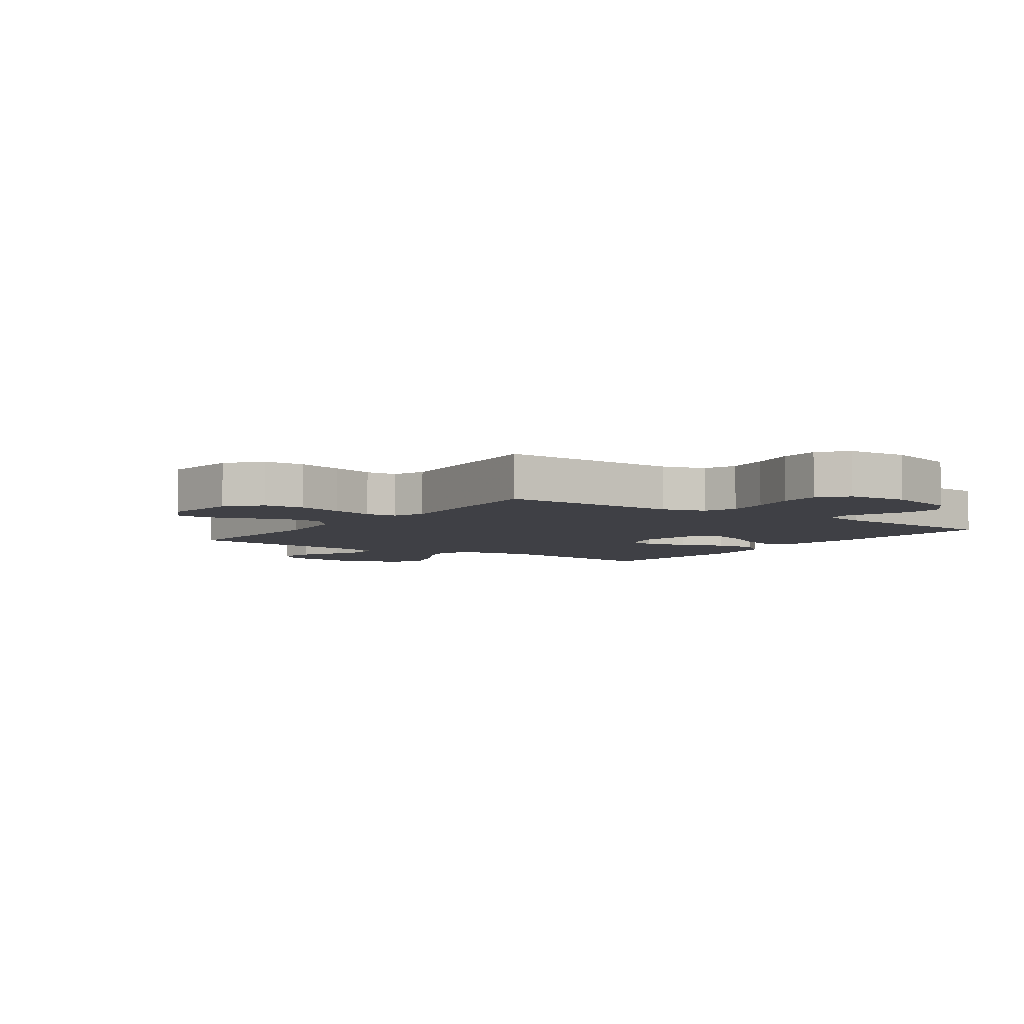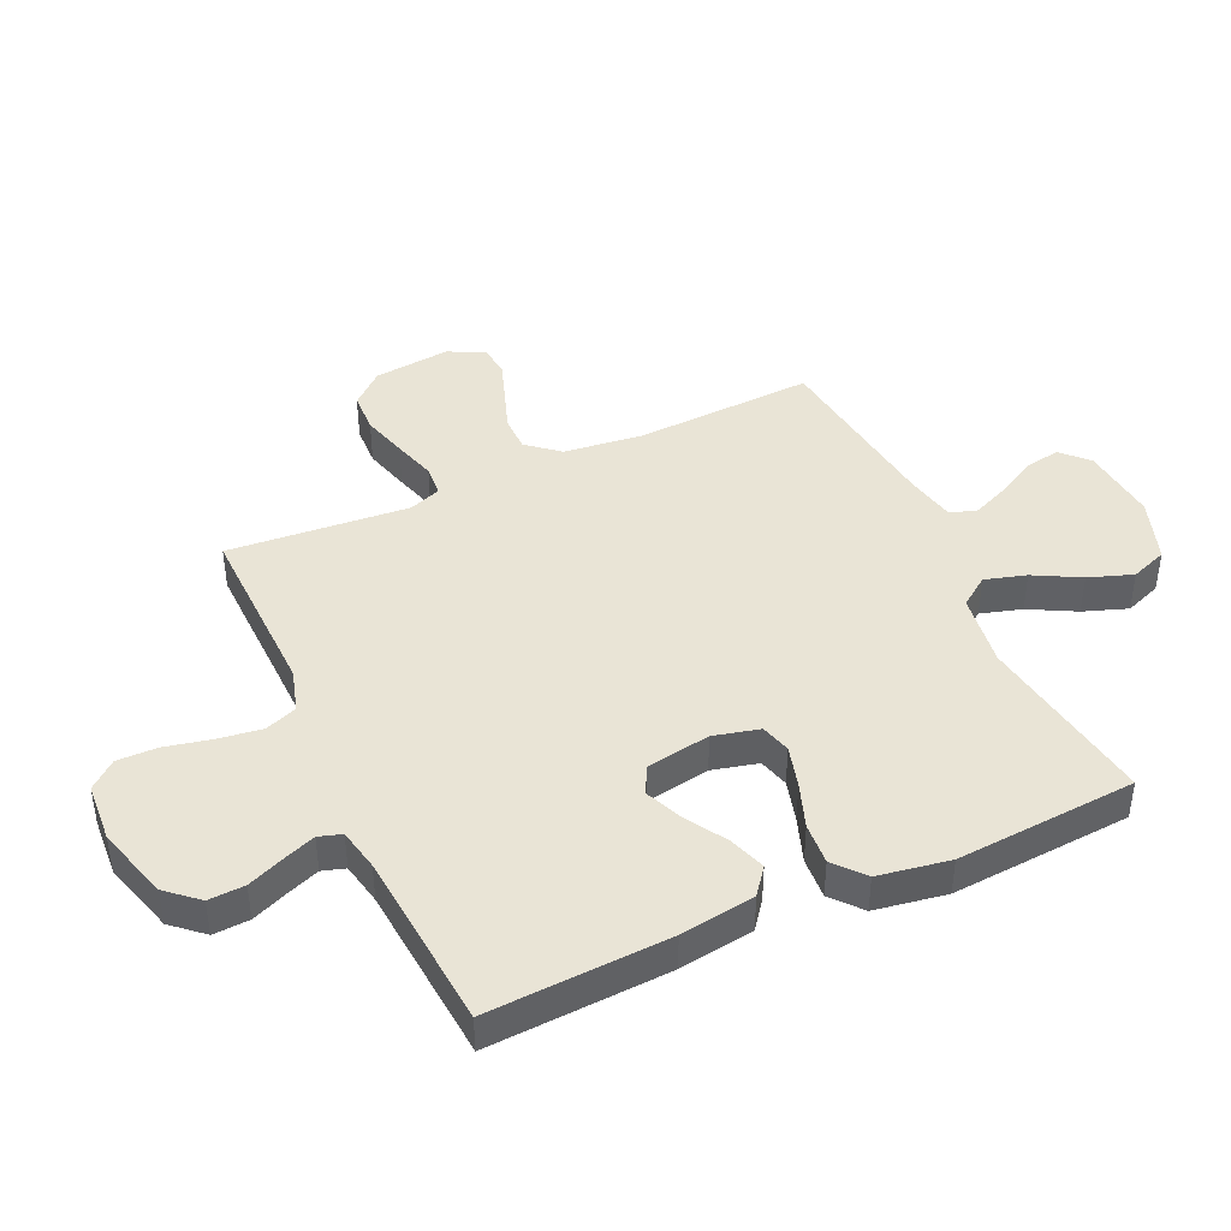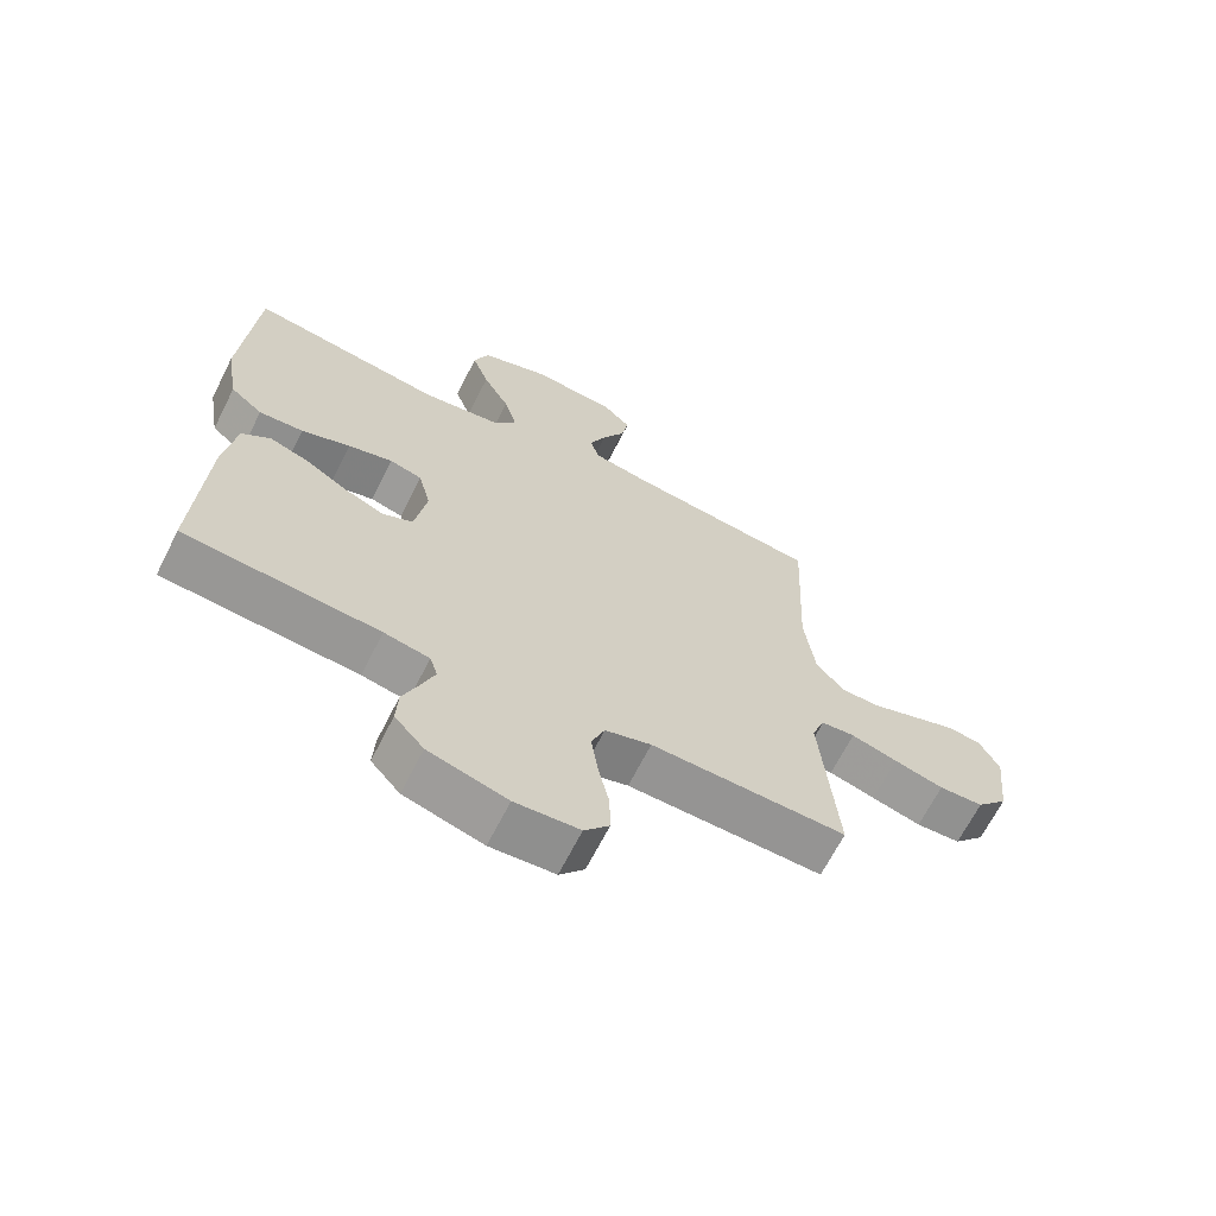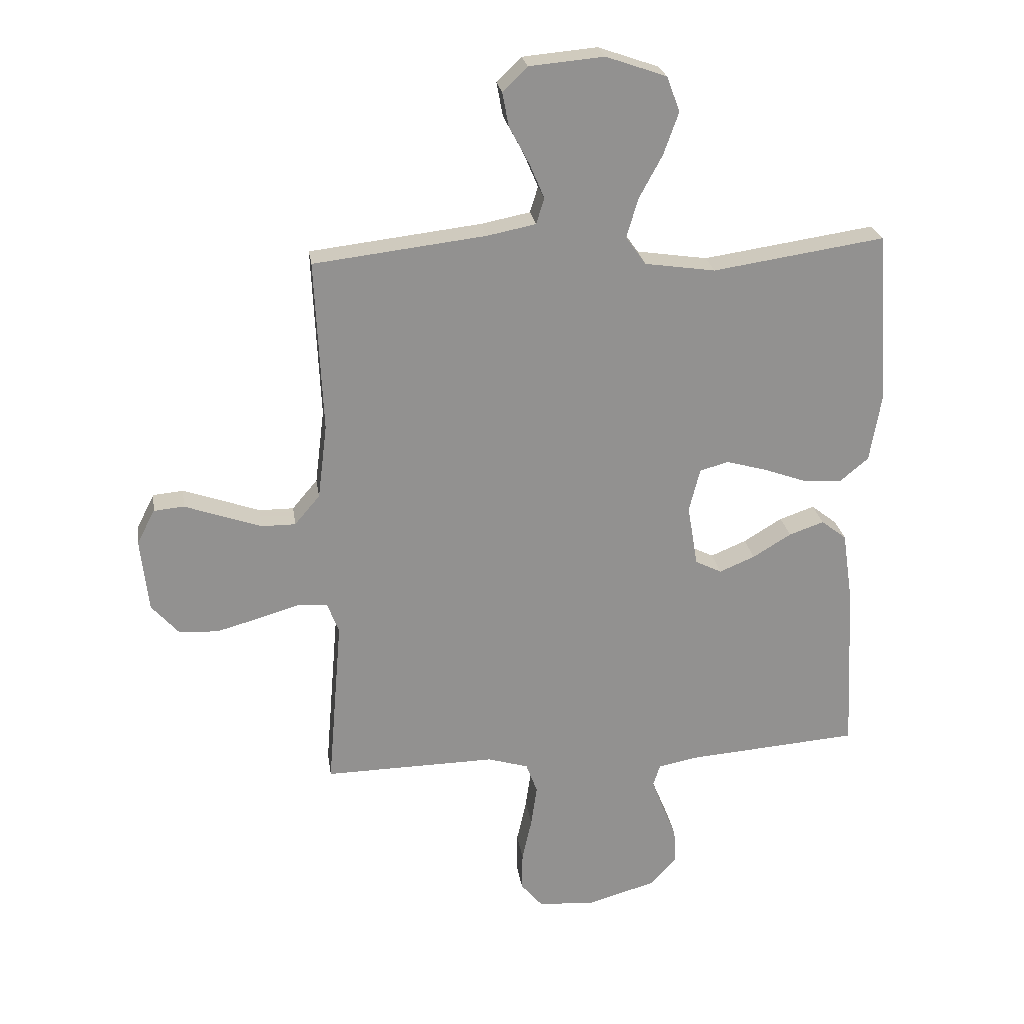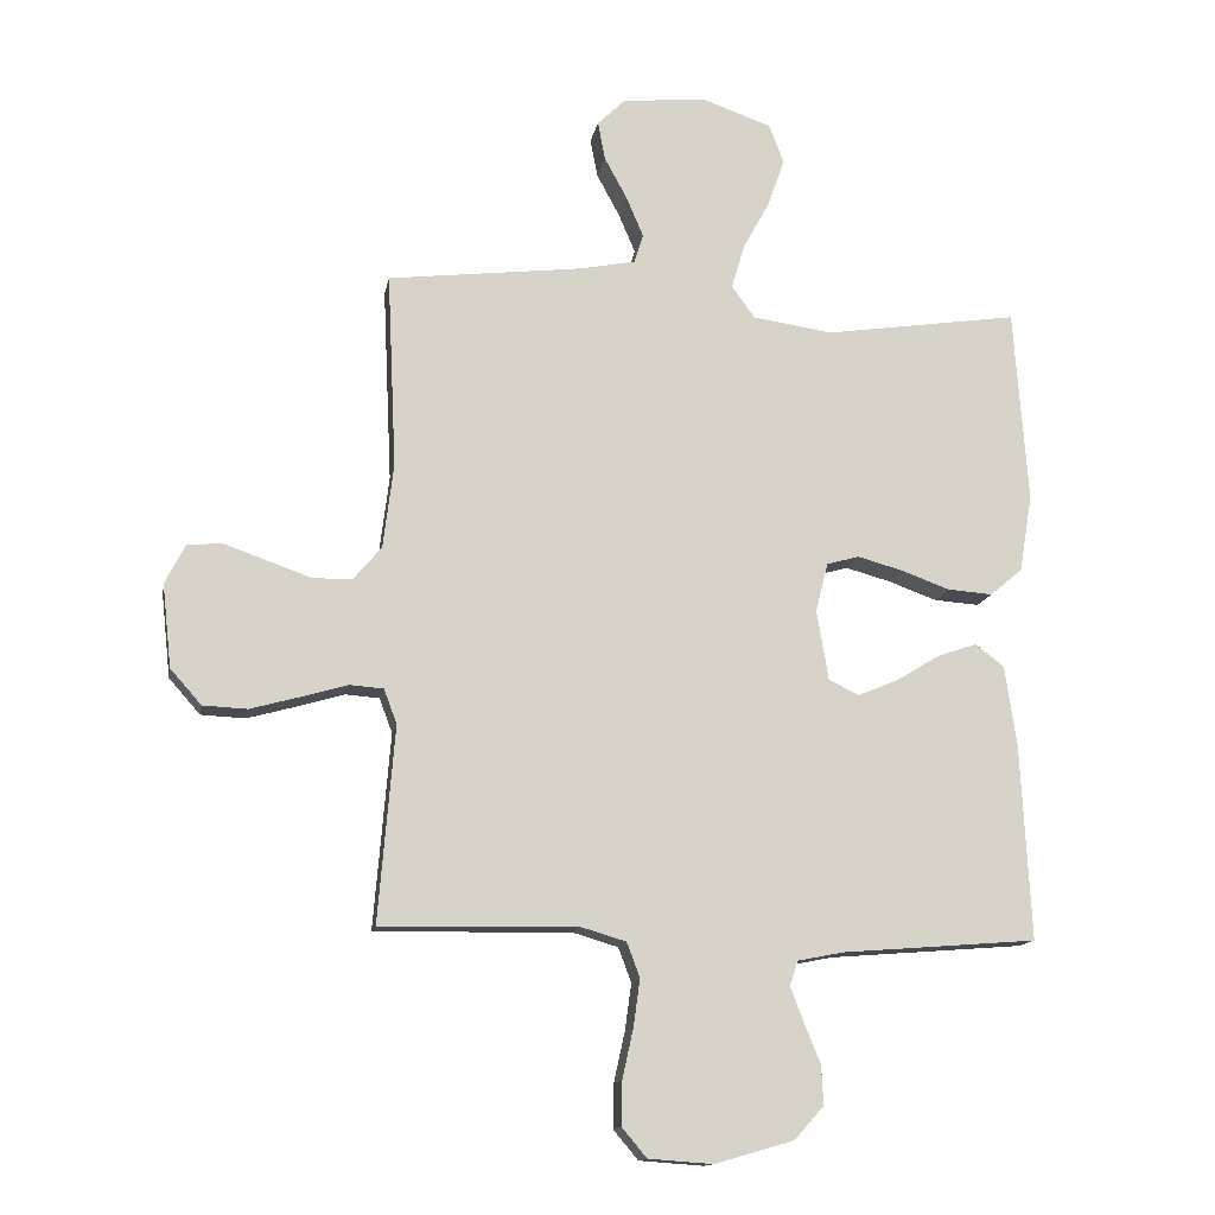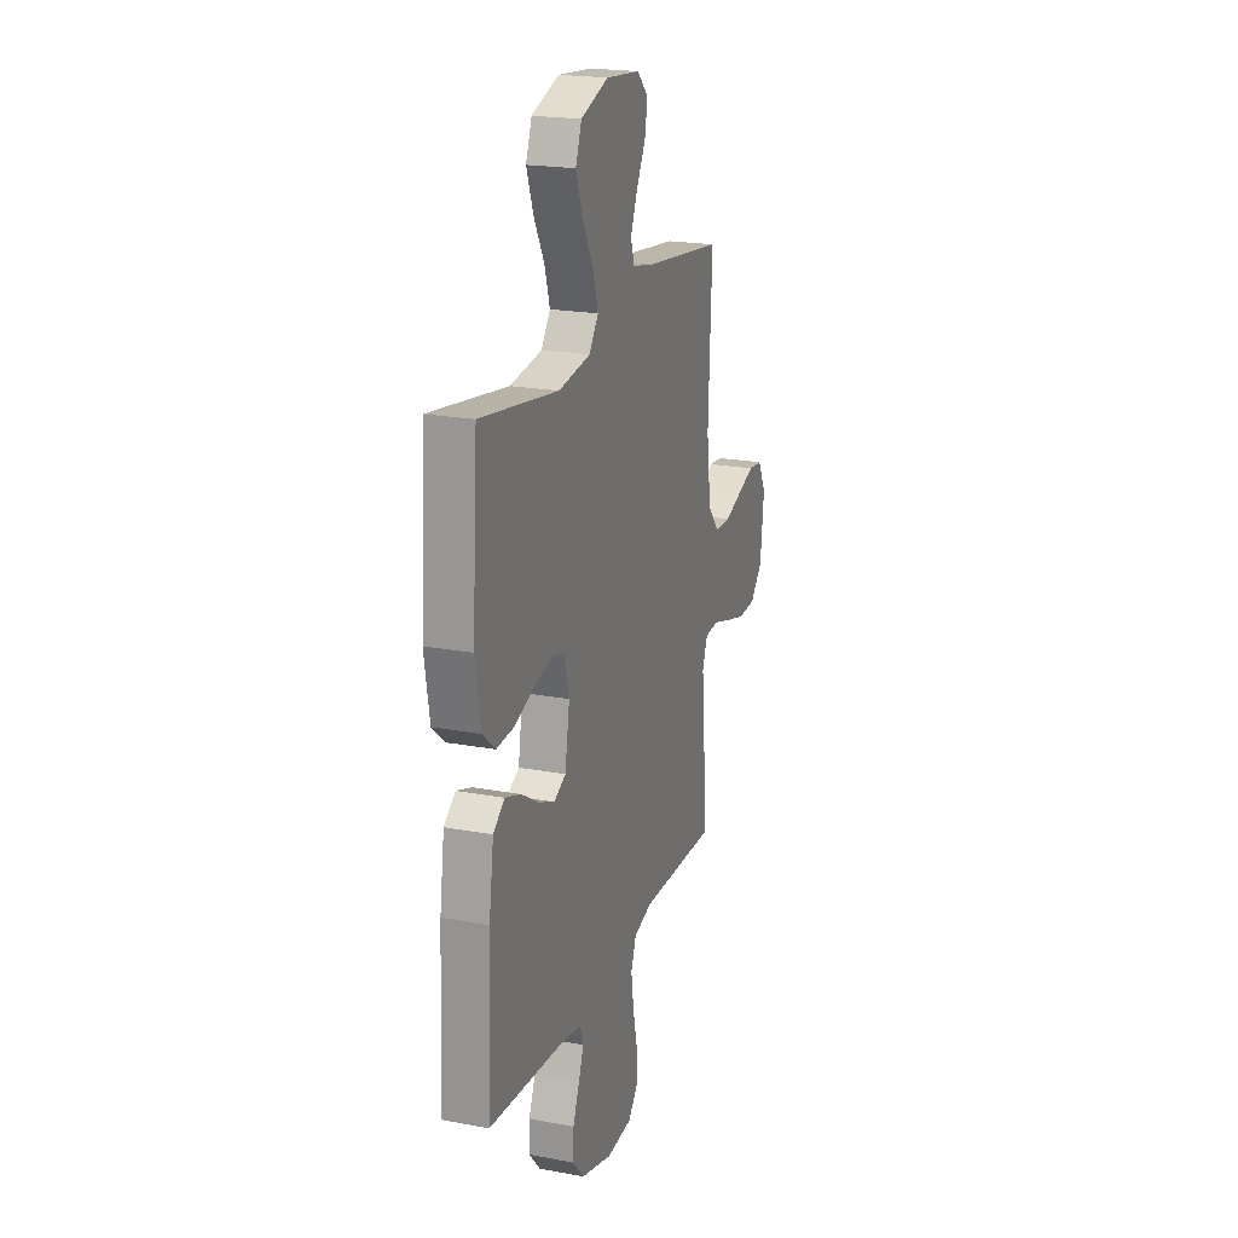
<metadata>
{"format":"obj","ext":"obj","renderer":"f3d","projection":"perspective","resolution":1024,"background":"white","views":[{"elev":-5.2,"azim":144.8,"up":"+Y"},{"elev":42.6,"azim":-114.7,"up":"+Y"},{"elev":-66.8,"azim":-26.8,"up":"+Z"},{"elev":24.3,"azim":171.7,"up":"+Z"},{"elev":-13.8,"azim":169.9,"up":"+Z"},{"elev":20.7,"azim":-71.3,"up":"+Z"}]}
</metadata>
<code>
v -0.5 0.07 0.5
v -0.2 0.07 0.455
v -0.077 0.07 0.473
v -0.042 0.07 0.522
v -0.062 0.07 0.59
v -0.103 0.07 0.666
v -0.129 0.07 0.739
v -0.106 0.07 0.8
v 0 0.07 0.837
v 0.13 0.07 0.825
v 0.173 0.07 0.783
v 0.162 0.07 0.724
v 0.127 0.07 0.659
v 0.101 0.07 0.598
v 0.115 0.07 0.553
v 0.2 0.07 0.536
v 0.5 0.07 0.5
v 0.486 0.07 0.2
v 0.502 0.07 0.07
v 0.546 0.07 0.018
v 0.606 0.07 0.018
v 0.674 0.07 0.042
v 0.74 0.07 0.065
v 0.793 0.07 0.06
v 0.824 0.07 0
v 0.81 0.07 -0.128
v 0.762 0.07 -0.182
v 0.694 0.07 -0.185
v 0.618 0.07 -0.164
v 0.547 0.07 -0.143
v 0.495 0.07 -0.147
v 0.475 0.07 -0.2
v 0.5 0.07 -0.5
v 0.2 0.07 -0.494
v 0.129 0.07 -0.515
v 0.109 0.07 -0.568
v 0.119 0.07 -0.64
v 0.136 0.07 -0.717
v 0.137 0.07 -0.784
v 0.099 0.07 -0.829
v 0 0.07 -0.836
v -0.121 0.07 -0.801
v -0.166 0.07 -0.75
v -0.163 0.07 -0.69
v -0.138 0.07 -0.629
v -0.118 0.07 -0.576
v -0.13 0.07 -0.538
v -0.2 0.07 -0.524
v -0.5 0.07 -0.5
v -0.485 0.07 -0.2
v -0.467 0.07 -0.076
v -0.423 0.07 -0.042
v -0.362 0.07 -0.063
v -0.295 0.07 -0.104
v -0.233 0.07 -0.13
v -0.187 0.07 -0.107
v -0.169 0.07 0
v -0.188 0.07 0.076
v -0.238 0.07 0.09
v -0.307 0.07 0.071
v -0.382 0.07 0.044
v -0.451 0.07 0.039
v -0.501 0.07 0.081
v -0.521 0.07 0.2
v -0.5 0 0.5
v -0.2 0 0.455
v -0.077 0 0.473
v -0.042 0 0.522
v -0.062 0 0.59
v -0.103 0 0.666
v -0.129 0 0.739
v -0.106 0 0.8
v 0 0 0.837
v 0.13 0 0.825
v 0.173 0 0.783
v 0.162 0 0.724
v 0.127 0 0.659
v 0.101 0 0.598
v 0.115 0 0.553
v 0.2 0 0.536
v 0.5 0 0.5
v 0.486 0 0.2
v 0.502 0 0.07
v 0.546 0 0.018
v 0.606 0 0.018
v 0.674 0 0.042
v 0.74 0 0.065
v 0.793 0 0.06
v 0.824 0 0
v 0.81 0 -0.128
v 0.762 0 -0.182
v 0.694 0 -0.185
v 0.618 0 -0.164
v 0.547 0 -0.143
v 0.495 0 -0.147
v 0.475 0 -0.2
v 0.5 0 -0.5
v 0.2 0 -0.494
v 0.129 0 -0.515
v 0.109 0 -0.568
v 0.119 0 -0.64
v 0.136 0 -0.717
v 0.137 0 -0.784
v 0.099 0 -0.829
v 0 0 -0.836
v -0.121 0 -0.801
v -0.166 0 -0.75
v -0.163 0 -0.69
v -0.138 0 -0.629
v -0.118 0 -0.576
v -0.13 0 -0.538
v -0.2 0 -0.524
v -0.5 0 -0.5
v -0.485 0 -0.2
v -0.467 0 -0.076
v -0.423 0 -0.042
v -0.362 0 -0.063
v -0.295 0 -0.104
v -0.233 0 -0.13
v -0.187 0 -0.107
v -0.169 0 0
v -0.188 0 0.076
v -0.238 0 0.09
v -0.307 0 0.071
v -0.382 0 0.044
v -0.451 0 0.039
v -0.501 0 0.081
v -0.521 0 0.2
f 64 1 2
f 63 64 2
f 62 63 2
f 61 62 2
f 60 61 2
f 59 60 2 3
f 58 59 3 4
f 57 58 4
f 56 57 4
f 52 53 54
f 51 52 54
f 50 51 54
f 49 50 54
f 48 49 54
f 47 48 54 55
f 46 47 55 56
f 43 44 45
f 42 43 45
f 41 42 45
f 40 41 45
f 39 40 45
f 38 39 45
f 37 38 45
f 36 37 45 46
f 46 56 4
f 36 46 4
f 35 36 4
f 32 33 34
f 34 35 4
f 32 34 4
f 31 32 4
f 28 29 30
f 27 28 30
f 26 27 30
f 25 26 30
f 24 25 30
f 23 24 30
f 22 23 30
f 21 22 30
f 20 21 30 31
f 16 17 18
f 15 16 18 19
f 11 12 13
f 10 11 13
f 9 10 13
f 8 9 13
f 7 8 13
f 6 7 13
f 5 6 13
f 5 13 14
f 31 4 5
f 20 31 5
f 19 20 5
f 5 14 15
f 5 15 19
f 66 65 128
f 66 128 127
f 66 127 126
f 66 126 125
f 66 125 124
f 67 66 124 123
f 68 67 123 122
f 68 122 121
f 68 121 120
f 118 117 116
f 118 116 115
f 118 115 114
f 118 114 113
f 118 113 112
f 119 118 112 111
f 120 119 111 110
f 109 108 107
f 109 107 106
f 109 106 105
f 109 105 104
f 109 104 103
f 109 103 102
f 109 102 101
f 110 109 101 100
f 68 120 110
f 68 110 100
f 68 100 99
f 98 97 96
f 68 99 98
f 68 98 96
f 68 96 95
f 94 93 92
f 94 92 91
f 94 91 90
f 94 90 89
f 94 89 88
f 94 88 87
f 94 87 86
f 94 86 85
f 95 94 85 84
f 82 81 80
f 83 82 80 79
f 77 76 75
f 77 75 74
f 77 74 73
f 77 73 72
f 77 72 71
f 77 71 70
f 77 70 69
f 78 77 69
f 69 68 95
f 69 95 84
f 69 84 83
f 79 78 69
f 83 79 69
f 1 65 66 2
f 2 66 67 3
f 3 67 68 4
f 4 68 69 5
f 5 69 70 6
f 6 70 71 7
f 7 71 72 8
f 8 72 73 9
f 9 73 74 10
f 10 74 75 11
f 11 75 76 12
f 12 76 77 13
f 13 77 78 14
f 14 78 79 15
f 15 79 80 16
f 16 80 81 17
f 17 81 82 18
f 18 82 83 19
f 19 83 84 20
f 20 84 85 21
f 21 85 86 22
f 22 86 87 23
f 23 87 88 24
f 24 88 89 25
f 25 89 90 26
f 26 90 91 27
f 27 91 92 28
f 28 92 93 29
f 29 93 94 30
f 30 94 95 31
f 31 95 96 32
f 32 96 97 33
f 33 97 98 34
f 34 98 99 35
f 35 99 100 36
f 36 100 101 37
f 37 101 102 38
f 38 102 103 39
f 39 103 104 40
f 40 104 105 41
f 41 105 106 42
f 42 106 107 43
f 43 107 108 44
f 44 108 109 45
f 45 109 110 46
f 46 110 111 47
f 47 111 112 48
f 48 112 113 49
f 49 113 114 50
f 50 114 115 51
f 51 115 116 52
f 52 116 117 53
f 53 117 118 54
f 54 118 119 55
f 55 119 120 56
f 56 120 121 57
f 57 121 122 58
f 58 122 123 59
f 59 123 124 60
f 60 124 125 61
f 61 125 126 62
f 62 126 127 63
f 63 127 128 64
f 64 128 65 1

</code>
